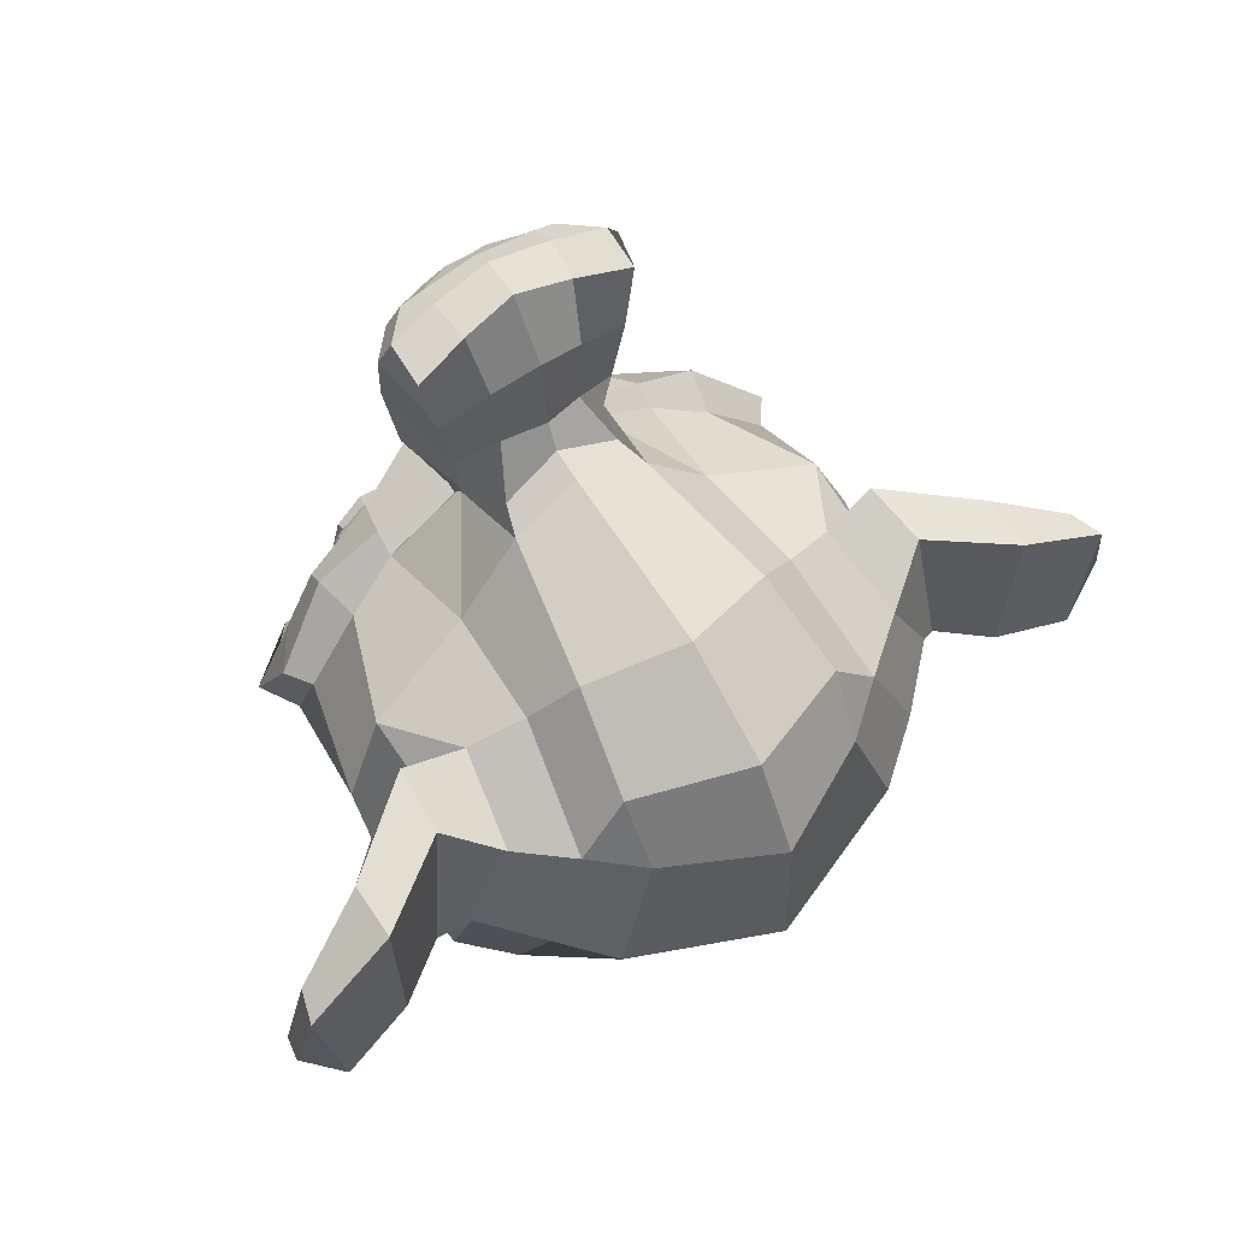
<metadata>
{"format":"obj","ext":"obj","renderer":"f3d","projection":"perspective","resolution":1024,"background":"white","views":[{"elev":60.5,"azim":-34.3,"up":"+Z"}]}
</metadata>
<code>
o Monkey_Monkey.001
v 0.423 1.445 -0.5266
v -0.452 1.445 -0.5266
v 0.4855 1.367 -0.4563
v -0.5145 1.367 -0.4563
v 0.5324 1.258 -0.4172
v -0.5614 1.258 -0.4172
v 0.337 1.297 -0.3391
v -0.3661 1.297 -0.3391
v 0.337 1.398 -0.3938
v -0.3661 1.398 -0.3938
v 0.337 1.461 -0.4953
v -0.3661 1.461 -0.4953
v 0.2589 1.476 -0.5266
v -0.288 1.476 -0.5266
v 0.1886 1.422 -0.4563
v -0.2176 1.422 -0.4563
v 0.1417 1.328 -0.4172
v -0.1708 1.328 -0.4172
v 0.06361 1.336 -0.6047
v -0.09264 1.336 -0.6047
v 0.1261 1.422 -0.6047
v -0.1551 1.422 -0.6047
v 0.2277 1.476 -0.6047
v -0.2567 1.476 -0.6047
v 0.2589 1.476 -0.6907
v -0.288 1.476 -0.6907
v 0.1886 1.422 -0.7532
v -0.2176 1.422 -0.7532
v 0.1417 1.328 -0.8
v -0.1708 1.328 -0.8
v 0.337 1.297 -0.8782
v -0.3661 1.297 -0.8782
v 0.337 1.398 -0.8157
v -0.3661 1.398 -0.8157
v 0.337 1.461 -0.7219
v -0.3661 1.461 -0.7219
v 0.423 1.445 -0.6907
v -0.452 1.445 -0.6907
v 0.4855 1.367 -0.7532
v -0.5145 1.367 -0.7532
v 0.5324 1.258 -0.8
v -0.5614 1.258 -0.8
v 0.6105 1.242 -0.6047
v -0.6395 1.242 -0.6047
v 0.548 1.351 -0.6047
v -0.577 1.351 -0.6047
v 0.4542 1.437 -0.6047
v -0.4833 1.437 -0.6047
v 0.462 1.453 -0.6047
v -0.4911 1.453 -0.6047
v 0.4308 1.461 -0.6985
v -0.4598 1.461 -0.6985
v 0.337 1.484 -0.7375
v -0.3661 1.484 -0.7375
v 0.2511 1.5 -0.6985
v -0.2801 1.5 -0.6985
v 0.212 1.5 -0.6047
v -0.2411 1.5 -0.6047
v 0.2511 1.5 -0.5188
v -0.2801 1.5 -0.5188
v 0.337 1.508 -0.6047
v -0.3661 1.508 -0.6047
v 0.337 1.484 -0.4797
v -0.3661 1.484 -0.4797
v 0.4308 1.461 -0.5188
v -0.4598 1.461 -0.5188
v -0.01451 1.422 -0.7922
v -0.01451 1.5 -0.7141
v -0.01451 1.414 0.3172
v -0.01451 1.461 -0.04222
v -0.01451 1.476 -0.175
v -0.01451 1.398 0.4109
v -0.01451 1.281 -0.7688
v -0.01451 1.25 -0.9328
v -0.01451 0.1326 -1.261
v -0.01451 -0.1721 -0.925
v -0.01451 -0.1486 -0.4328
v -0.01451 0.3279 0.02029
v 0.1886 1.242 -0.175
v -0.2176 1.242 -0.175
v 0.298 1.25 0.07497
v -0.327 1.25 0.07497
v 0.337 1.25 0.3328
v -0.3661 1.25 0.3328
v 0.3527 1.211 0.5281
v -0.3817 1.211 0.5281
v 0.3136 1.203 0.5828
v -0.3426 1.203 0.5828
v 0.1652 1.234 0.6062
v -0.1942 1.234 0.6062
v -0.01451 1.258 0.6218
v 0.423 1.211 -0.2219
v -0.452 1.211 -0.2219
v 0.6183 1.219 -0.3235
v -0.6473 1.219 -0.3235
v 0.8136 1.125 -0.511
v -0.8426 1.125 -0.511
v 0.8449 1.273 -0.7922
v -0.8739 1.273 -0.7922
v 0.6964 1.304 -0.8469
v -0.7255 1.304 -0.8469
v 0.4777 1.367 -0.9641
v -0.5067 1.367 -0.9641
v 0.3058 1.414 -1.12
v -0.3348 1.414 -1.12
v 0.1417 1.437 -1.081
v -0.1708 1.437 -1.081
v 0.04799 1.429 -0.8547
v -0.07701 1.429 -0.8547
v 0.1495 1.453 -0.7766
v -0.1786 1.453 -0.7766
v 0.1105 1.445 -0.6672
v -0.1395 1.445 -0.6672
v 0.1886 1.422 -0.4563
v -0.2176 1.422 -0.4563
v 0.3605 1.383 -0.3782
v -0.3895 1.383 -0.3782
v 0.4777 1.351 -0.425
v -0.5067 1.351 -0.425
v 0.6105 1.328 -0.55
v -0.6395 1.328 -0.55
v 0.6261 1.328 -0.6594
v -0.6551 1.328 -0.6594
v 0.587 1.344 -0.7375
v -0.6161 1.344 -0.7375
v 0.4152 1.398 -0.8
v -0.4442 1.398 -0.8
v 0.2355 1.437 -0.8313
v -0.2645 1.437 -0.8313
v -0.01451 1.414 0.4031
v 0.09486 1.414 0.3562
v -0.1239 1.414 0.3562
v 0.1027 1.39 0.4734
v -0.1317 1.39 0.4734
v 0.04799 1.375 0.5203
v -0.07701 1.375 0.5203
v -0.01451 1.367 0.5281
v -0.01451 1.429 -0.1672
v -0.01451 1.422 -0.2219
v 0.08705 1.422 -0.2141
v -0.1161 1.422 -0.2141
v 0.1105 1.429 -0.136
v -0.1395 1.429 -0.136
v 0.07142 1.422 -0.07347
v -0.1005 1.422 -0.07347
v 0.3839 1.351 -0.3157
v -0.413 1.351 -0.3157
v 0.6027 1.304 -0.4172
v -0.6317 1.304 -0.4172
v 0.712 1.281 -0.5657
v -0.7411 1.281 -0.5657
v 0.7277 1.336 -0.7375
v -0.7567 1.336 -0.7375
v 0.673 1.406 -0.7766
v -0.702 1.406 -0.7766
v 0.423 1.476 -0.9094
v -0.452 1.476 -0.9094
v 0.298 1.515 -1.003
v -0.327 1.515 -1.003
v 0.1886 1.531 -0.9797
v -0.2176 1.531 -0.9797
v 0.08705 1.523 -0.7922
v -0.1161 1.523 -0.7922
v 0.1105 1.492 -0.261
v -0.1395 1.492 -0.261
v 0.1964 1.39 0.08278
v -0.2255 1.39 0.08278
v 0.2355 1.367 0.3406
v -0.2645 1.367 0.3406
v 0.2511 1.344 0.4578
v -0.2801 1.344 0.4578
v 0.2199 1.312 0.5515
v -0.2489 1.312 0.5515
v 0.1495 1.312 0.5672
v -0.1786 1.312 0.5672
v -0.01451 1.32 0.5828
v -0.01451 1.406 -0.4094
v -0.01451 1.445 -0.5735
v 0.3136 1.422 -0.8391
v -0.3426 1.422 -0.8391
v 0.1495 1.429 -0.5032
v -0.1786 1.429 -0.5032
v 0.1183 1.437 -0.5735
v -0.1473 1.437 -0.5735
v 0.1027 1.414 0.325
v -0.1317 1.414 0.325
v 0.06361 1.429 0.08278
v -0.09264 1.429 0.08278
v -0.01451 1.429 0.08278
v -0.01451 1.422 -0.0344
v 0.07924 1.461 -0.08909
v -0.1083 1.461 -0.08909
v 0.1183 1.476 -0.136
v -0.1473 1.476 -0.136
v 0.09486 1.461 -0.2297
v -0.1239 1.461 -0.2297
v 0.02455 1.461 -0.2375
v -0.05358 1.461 -0.2375
v -0.01451 1.508 -0.1594
v 0.03236 1.492 -0.2141
v -0.06139 1.492 -0.2141
v 0.07924 1.492 -0.2063
v -0.1083 1.492 -0.2063
v 0.09486 1.508 -0.136
v -0.1239 1.508 -0.136
v 0.06361 1.484 -0.1125
v -0.09264 1.484 -0.1125
v -0.01451 1.484 -0.07347
v 0.2433 1.234 -0.05003
v -0.2723 1.234 -0.05003
v 0.1495 1.39 -0.1203
v -0.1786 1.39 -0.1203
v 0.1652 1.39 -0.05003
v -0.1942 1.39 -0.05003
v 0.2199 1.234 -0.1125
v -0.2489 1.234 -0.1125
v -0.01451 1.367 0.5125
v 0.03236 1.367 0.5047
v -0.06139 1.367 0.5047
v 0.07924 1.39 0.4578
v -0.1083 1.39 0.4578
v 0.07924 1.406 0.3797
v -0.1083 1.406 0.3797
v -0.01451 1.336 0.4187
v 0.07924 1.344 0.3875
v -0.1083 1.344 0.3875
v 0.07924 1.32 0.45
v -0.1083 1.32 0.45
v 0.03236 1.312 0.489
v -0.06139 1.312 0.489
v -0.01451 1.312 0.4968
v 0.1574 1.461 -0.5813
v -0.1864 1.461 -0.5813
v 0.173 1.453 -0.5188
v -0.202 1.453 -0.5188
v 0.3214 1.437 -0.7922
v -0.3505 1.437 -0.7922
v 0.2589 1.453 -0.7844
v -0.288 1.453 -0.7844
v 0.4074 1.453 -0.761
v -0.4364 1.453 -0.761
v 0.548 1.375 -0.7141
v -0.577 1.375 -0.7141
v 0.5714 1.367 -0.6516
v -0.6005 1.367 -0.6516
v 0.5636 1.359 -0.5578
v -0.5926 1.359 -0.5578
v 0.462 1.398 -0.4641
v -0.4911 1.398 -0.4641
v 0.3605 1.422 -0.425
v -0.3895 1.422 -0.425
v 0.212 1.461 -0.4719
v -0.2411 1.461 -0.4719
v 0.1652 1.461 -0.6594
v -0.1942 1.461 -0.6594
v 0.1964 1.461 -0.7375
v -0.2255 1.461 -0.7375
v 0.2199 1.437 -0.7219
v -0.2489 1.437 -0.7219
v 0.1808 1.437 -0.6594
v -0.2098 1.437 -0.6594
v 0.2277 1.437 -0.4875
v -0.2567 1.437 -0.4875
v 0.3605 1.406 -0.4485
v -0.3895 1.406 -0.4485
v 0.4464 1.383 -0.4797
v -0.4755 1.383 -0.4797
v 0.5324 1.351 -0.5735
v -0.5614 1.351 -0.5735
v 0.5402 1.351 -0.6438
v -0.5692 1.351 -0.6438
v 0.5167 1.359 -0.6985
v -0.5458 1.359 -0.6985
v 0.3995 1.429 -0.7532
v -0.4286 1.429 -0.7532
v 0.2667 1.445 -0.761
v -0.2958 1.445 -0.761
v 0.3214 1.429 -0.7688
v -0.3505 1.429 -0.7688
v 0.1886 1.429 -0.5344
v -0.2176 1.429 -0.5344
v 0.1808 1.429 -0.5891
v -0.2098 1.429 -0.5891
v 0.09486 1.289 -0.8235
v -0.1239 1.289 -0.8235
v 0.1808 1.297 -1.027
v -0.2098 1.297 -1.027
v 0.3214 1.273 -1.05
v -0.3505 1.273 -1.05
v 0.4699 1.234 -0.9172
v -0.4989 1.234 -0.9172
v 0.6652 1.172 -0.8157
v -0.6942 1.172 -0.8157
v 0.7824 1.14 -0.7688
v -0.8114 1.14 -0.7688
v 0.7589 1.054 -0.5266
v -0.788 1.054 -0.5266
v 0.587 1.094 -0.3625
v -0.6161 1.094 -0.3625
v 0.423 1.148 -0.2688
v -0.452 1.148 -0.2688
v -0.01451 0.9685 -1.261
v -0.01451 0.6014 -1.347
v -0.01451 0.007605 -0.1672
v -0.01451 0.867 0.09841
v -0.01451 1.14 0.614
v -0.01451 1.023 0.4422
v -0.01451 0.9998 0.2078
v -0.01451 0.9607 0.1218
v 0.837 0.7342 -0.5969
v -0.8661 0.7342 -0.5969
v 0.8449 0.6326 -0.6828
v -0.8739 0.6326 -0.6828
v 0.7589 0.242 -0.6282
v -0.788 0.242 -0.6282
v 0.4464 -0.02364 -0.8
v -0.4755 -0.02364 -0.8
v 0.7199 0.7498 -0.3157
v -0.7489 0.7498 -0.3157
v 0.5792 0.5154 -0.2375
v -0.6083 0.5154 -0.2375
v 0.6261 0.2498 -0.3547
v -0.6551 0.2498 -0.3547
v 0.3214 0.01542 -0.4172
v -0.3505 0.01542 -0.4172
v 0.2199 1.086 -0.01097
v -0.2489 1.086 -0.01097
v 0.1652 0.9373 0.05153
v -0.1942 0.9373 0.05153
v 0.2745 1.062 0.3484
v -0.3036 1.062 0.3484
v 0.2355 1.07 0.1375
v -0.2645 1.07 0.1375
v 0.3136 1.078 0.5515
v -0.3426 1.078 0.5515
v 0.1261 1.047 0.3953
v -0.1551 1.047 0.3953
v 0.1105 1.039 0.1765
v -0.1395 1.039 0.1765
v 0.1495 1.117 0.5828
v -0.1786 1.117 0.5828
v 0.2042 1.109 -0.08128
v -0.2333 1.109 -0.08128
v 0.1964 1.148 -0.136
v -0.2255 1.148 -0.136
v 0.1886 1.179 -0.1907
v -0.2176 1.179 -0.1907
v 0.1964 0.8435 0.0281
v -0.2255 0.8435 0.0281
v 0.2824 0.4139 -0.05003
v -0.3114 0.4139 -0.05003
v 0.3292 0.1404 -0.2141
v -0.3583 0.1404 -0.2141
v 0.4386 0.2967 -1.23
v -0.4676 0.2967 -1.23
v 0.4386 0.6092 -1.292
v -0.4676 0.6092 -1.292
v 0.4386 0.9139 -1.214
v -0.4676 0.9139 -1.214
v 0.4464 1.109 -0.886
v -0.4755 1.109 -0.886
v 0.712 1.015 -0.7688
v -0.7411 1.015 -0.7688
v 0.6183 0.9607 -0.8157
v -0.6473 0.9607 -0.8157
v 0.6261 0.7342 -1.066
v -0.6551 0.7342 -1.066
v 0.7824 0.8045 -0.925
v -0.8114 0.8045 -0.925
v 0.7824 0.5623 -0.9797
v -0.8114 0.5623 -0.9797
v 0.6261 0.4842 -1.113
v -0.6551 0.4842 -1.113
v 0.6261 0.2342 -1.042
v -0.6551 0.2342 -1.042
v 0.7824 0.3201 -0.9016
v -0.8114 0.3201 -0.9016
v 0.6027 0.09354 -0.6907
v -0.6317 0.09354 -0.6907
v 0.4699 0.1326 -0.386
v -0.4989 0.1326 -0.386
v 0.8058 0.4764 -0.6907
v -0.8348 0.4764 -0.6907
v 0.3917 0.8279 -0.1907
v -0.4208 0.8279 -0.1907
v 0.4152 0.4685 -0.1672
v -0.4442 0.4685 -0.1672
v 0.8761 0.4451 -0.7688
v -0.9051 0.4451 -0.7688
v 0.7589 0.5545 -0.2219
v -0.788 0.5545 -0.2219
v 1.025 0.3514 -0.261
v -1.054 0.3514 -0.261
v 1.267 0.2498 -0.4172
v -1.296 0.2498 -0.4172
v 1.337 0.2576 -0.6828
v -1.366 0.2576 -0.6828
v 1.22 0.2576 -0.8703
v -1.249 0.2576 -0.8703
v 1.009 0.367 -0.8391
v -1.038 0.367 -0.8391
v 1.001 0.3904 -0.7766
v -1.03 0.3904 -0.7766
v 1.173 0.2889 -0.8
v -1.202 0.2889 -0.8
v 1.251 0.2732 -0.6516
v -1.28 0.2732 -0.6516
v 1.196 0.2732 -0.4407
v -1.225 0.2732 -0.4407
v 1.017 0.3748 -0.3235
v -1.046 0.3748 -0.3235
v 0.8136 0.5467 -0.2922
v -0.8426 0.5467 -0.2922
v 0.9074 0.4607 -0.7219
v -0.9364 0.4607 -0.7219
v 0.9308 0.3904 -0.6672
v -0.9598 0.3904 -0.6672
v 0.8683 0.4685 -0.3391
v -0.8973 0.4685 -0.3391
v 1.025 0.3123 -0.3625
v -1.054 0.3123 -0.3625
v 1.173 0.2342 -0.4563
v -1.202 0.2342 -0.4563
v 1.22 0.2342 -0.6125
v -1.249 0.2342 -0.6125
v 1.157 0.242 -0.7219
v -1.186 0.242 -0.7219
v 1.009 0.3201 -0.7063
v -1.038 0.3201 -0.7063
v 0.8292 0.4685 -0.6516
v -0.8583 0.4685 -0.6516
v 0.8214 0.406 -0.5344
v -0.8505 0.406 -0.5344
v 0.7433 0.406 -0.4563
v -0.7723 0.406 -0.4563
v 0.8058 0.406 -0.4485
v -0.8348 0.406 -0.4485
v 0.8292 0.406 -0.3782
v -0.8583 0.406 -0.3782
v 0.798 0.406 -0.3469
v -0.827 0.406 -0.3469
v 0.712 0.6092 -0.3625
v -0.7411 0.6092 -0.3625
v 0.7042 0.5076 -0.3391
v -0.7333 0.5076 -0.3391
v 0.7042 0.492 -0.4016
v -0.7333 0.492 -0.4016
v 0.7824 0.4685 -0.5657
v -0.8114 0.4685 -0.5657
v 0.8761 0.4139 -0.6047
v -0.9051 0.4139 -0.6047
v 0.8761 0.3592 -0.5969
v -0.9051 0.3592 -0.5969
v 0.798 0.3592 -0.3469
v -0.827 0.3592 -0.3469
v 0.837 0.3592 -0.3782
v -0.8661 0.3592 -0.3782
v 0.8136 0.3592 -0.4407
v -0.8426 0.3592 -0.4407
v 0.7511 0.3592 -0.4563
v -0.7801 0.3592 -0.4563
v 0.8292 0.3592 -0.5344
v -0.8583 0.3592 -0.5344
v 1.025 0.2654 -0.6907
v -1.054 0.2654 -0.6907
v 1.173 0.1951 -0.7063
v -1.202 0.1951 -0.7063
v 1.243 0.1873 -0.6047
v -1.272 0.1873 -0.6047
v 1.196 0.1951 -0.4485
v -1.225 0.1951 -0.4485
v 1.032 0.2576 -0.3625
v -1.061 0.2576 -0.3625
v 0.8683 0.4139 -0.3469
v -0.8973 0.4139 -0.3469
v 0.9386 0.3357 -0.6516
v -0.9676 0.3357 -0.6516
v 0.8761 0.3514 -0.4719
v -0.9051 0.3514 -0.4719
v 0.923 0.3435 -0.425
v -0.952 0.3435 -0.425
v 0.9855 0.3123 -0.4875
v -1.015 0.3123 -0.4875
v 0.9464 0.3279 -0.5344
v -0.9755 0.3279 -0.5344
v 1.001 0.3045 -0.5969
v -1.03 0.3045 -0.5969
v 1.04 0.2967 -0.55
v -1.069 0.2967 -0.55
v 1.095 0.2889 -0.5735
v -1.124 0.2889 -0.5735
v 1.071 0.2889 -0.636
v -1.1 0.2889 -0.636
v 1.009 0.1951 -0.8
v -1.038 0.1951 -0.8
v 1.235 0.1326 -0.8313
v -1.265 0.1326 -0.8313
v 1.353 0.1795 -0.6594
v -1.382 0.1795 -0.6594
v 1.298 0.1482 -0.4172
v -1.327 0.1482 -0.4172
v 1.025 0.1873 -0.2766
v -1.054 0.1873 -0.2766
v 0.7745 0.3514 -0.2375
v -0.8036 0.3514 -0.2375
v 0.8449 0.2967 -0.7453
v -0.8739 0.2967 -0.7453
f 47 1 3 45
f 4 2 48 46
f 45 3 5 43
f 6 4 46 44
f 3 9 7 5
f 8 10 4 6
f 1 11 9 3
f 10 12 2 4
f 11 13 15 9
f 16 14 12 10
f 9 15 17 7
f 18 16 10 8
f 15 21 19 17
f 20 22 16 18
f 13 23 21 15
f 22 24 14 16
f 23 25 27 21
f 28 26 24 22
f 21 27 29 19
f 30 28 22 20
f 27 33 31 29
f 32 34 28 30
f 25 35 33 27
f 34 36 26 28
f 35 37 39 33
f 40 38 36 34
f 33 39 41 31
f 42 40 34 32
f 39 45 43 41
f 44 46 40 42
f 37 47 45 39
f 46 48 38 40
f 47 37 51 49
f 52 38 48 50
f 37 35 53 51
f 54 36 38 52
f 35 25 55 53
f 56 26 36 54
f 25 23 57 55
f 58 24 26 56
f 23 13 59 57
f 60 14 24 58
f 13 11 63 59
f 64 12 14 60
f 11 1 65 63
f 66 2 12 64
f 1 47 49 65
f 50 48 2 66
f 61 65 49
f 50 66 62
f 63 65 61
f 62 66 64
f 61 59 63
f 64 60 62
f 61 57 59
f 60 58 62
f 61 55 57
f 58 56 62
f 61 53 55
f 56 54 62
f 61 51 53
f 54 52 62
f 61 49 51
f 52 50 62
f 89 174 176 91
f 176 175 90 91
f 87 172 174 89
f 175 173 88 90
f 85 170 172 87
f 173 171 86 88
f 83 168 170 85
f 171 169 84 86
f 81 166 168 83
f 169 167 82 84
f 79 92 146 164
f 147 93 80 165
f 92 94 148 146
f 149 95 93 147
f 94 96 150 148
f 151 97 95 149
f 96 98 152 150
f 153 99 97 151
f 98 100 154 152
f 155 101 99 153
f 100 102 156 154
f 157 103 101 155
f 102 104 158 156
f 159 105 103 157
f 104 106 160 158
f 161 107 105 159
f 106 108 162 160
f 163 109 107 161
f 108 67 68 162
f 68 67 109 163
f 110 128 160 162
f 161 129 111 163
f 128 179 158 160
f 159 180 129 161
f 126 156 158 179
f 159 157 127 180
f 124 154 156 126
f 157 155 125 127
f 122 152 154 124
f 155 153 123 125
f 120 150 152 122
f 153 151 121 123
f 118 148 150 120
f 151 149 119 121
f 116 146 148 118
f 149 147 117 119
f 114 164 146 116
f 147 165 115 117
f 114 181 177 164
f 177 182 115 165
f 110 162 68 112
f 68 163 111 113
f 112 68 178 183
f 178 68 113 184
f 177 181 183 178
f 184 182 177 178
f 135 137 176 174
f 176 137 136 175
f 133 135 174 172
f 175 136 134 173
f 131 133 172 170
f 173 134 132 171
f 166 187 185 168
f 186 188 167 169
f 131 170 168 185
f 169 171 132 186
f 144 190 189 187
f 189 190 145 188
f 185 187 189 69
f 189 188 186 69
f 130 131 185 69
f 186 132 130 69
f 142 193 191 144
f 192 194 143 145
f 140 195 193 142
f 194 196 141 143
f 139 197 195 140
f 196 198 139 141
f 138 71 197 139
f 198 71 138 139
f 190 144 191 70
f 192 145 190 70
f 70 191 206 208
f 207 192 70 208
f 71 199 200 197
f 201 199 71 198
f 197 200 202 195
f 203 201 198 196
f 195 202 204 193
f 205 203 196 194
f 193 204 206 191
f 207 205 194 192
f 199 204 202 200
f 203 205 199 201
f 199 208 206 204
f 207 208 199 205
f 139 140 164 177
f 165 141 139 177
f 140 142 211 164
f 212 143 141 165
f 142 144 213 211
f 214 145 143 212
f 144 187 166 213
f 167 188 145 214
f 81 209 213 166
f 214 210 82 167
f 209 215 211 213
f 212 216 210 214
f 79 164 211 215
f 212 165 80 216
f 131 130 72 222
f 72 130 132 223
f 133 131 222 220
f 223 132 134 221
f 135 133 220 218
f 221 134 136 219
f 137 135 218 217
f 219 136 137 217
f 217 218 229 231
f 230 219 217 231
f 218 220 227 229
f 228 221 219 230
f 220 222 225 227
f 226 223 221 228
f 222 72 224 225
f 224 72 223 226
f 224 231 229 225
f 230 231 224 226
f 225 229 227
f 228 230 226
f 183 181 234 232
f 235 182 184 233
f 112 183 232 254
f 233 184 113 255
f 110 112 254 256
f 255 113 111 257
f 181 114 252 234
f 253 115 182 235
f 114 116 250 252
f 251 117 115 253
f 116 118 248 250
f 249 119 117 251
f 118 120 246 248
f 247 121 119 249
f 120 122 244 246
f 245 123 121 247
f 122 124 242 244
f 243 125 123 245
f 124 126 240 242
f 241 127 125 243
f 126 179 236 240
f 237 180 127 241
f 179 128 238 236
f 239 129 180 237
f 128 110 256 238
f 257 111 129 239
f 238 256 258 276
f 259 257 239 277
f 236 238 276 278
f 277 239 237 279
f 240 236 278 274
f 279 237 241 275
f 242 240 274 272
f 275 241 243 273
f 244 242 272 270
f 273 243 245 271
f 246 244 270 268
f 271 245 247 269
f 248 246 268 266
f 269 247 249 267
f 250 248 266 264
f 267 249 251 265
f 252 250 264 262
f 265 251 253 263
f 234 252 262 280
f 263 253 235 281
f 256 254 260 258
f 261 255 257 259
f 254 232 282 260
f 283 233 255 261
f 232 234 280 282
f 281 235 233 283
f 67 108 284 73
f 285 109 67 73
f 108 106 286 284
f 287 107 109 285
f 106 104 288 286
f 289 105 107 287
f 104 102 290 288
f 291 103 105 289
f 102 100 292 290
f 293 101 103 291
f 100 98 294 292
f 295 99 101 293
f 98 96 296 294
f 297 97 99 295
f 96 94 298 296
f 299 95 97 297
f 94 92 300 298
f 301 93 95 299
f 308 309 328 338
f 329 309 308 339
f 307 308 338 336
f 339 308 307 337
f 306 307 336 340
f 337 307 306 341
f 89 91 306 340
f 306 91 90 341
f 87 89 340 334
f 341 90 88 335
f 85 87 334 330
f 335 88 86 331
f 83 85 330 332
f 331 86 84 333
f 330 336 338 332
f 339 337 331 333
f 330 334 340 336
f 341 335 331 337
f 326 332 338 328
f 339 333 327 329
f 81 83 332 326
f 333 84 82 327
f 209 342 344 215
f 345 343 210 216
f 81 326 342 209
f 343 327 82 210
f 79 215 344 346
f 345 216 80 347
f 79 346 300 92
f 301 347 80 93
f 77 324 352 304
f 353 325 77 304
f 304 352 350 78
f 351 353 304 78
f 78 350 348 305
f 349 351 78 305
f 305 348 328 309
f 329 349 305 309
f 326 328 348 342
f 349 329 327 343
f 296 298 318 310
f 319 299 297 311
f 76 316 324 77
f 325 317 76 77
f 302 358 356 303
f 357 359 302 303
f 303 356 354 75
f 355 357 303 75
f 75 354 316 76
f 317 355 75 76
f 292 294 362 364
f 363 295 293 365
f 364 362 368 366
f 369 363 365 367
f 366 368 370 372
f 371 369 367 373
f 372 370 376 374
f 377 371 373 375
f 314 378 374 376
f 375 379 315 377
f 316 354 374 378
f 375 355 317 379
f 354 356 372 374
f 373 357 355 375
f 356 358 366 372
f 367 359 357 373
f 358 360 364 366
f 365 361 359 367
f 290 292 364 360
f 365 293 291 361
f 74 360 358 302
f 359 361 74 302
f 284 286 288 290
f 289 287 285 291
f 284 290 360 74
f 361 291 285 74
f 73 284 74
f 74 285 73
f 294 296 310 362
f 311 297 295 363
f 310 312 368 362
f 369 313 311 363
f 312 382 370 368
f 371 383 313 369
f 314 376 370 382
f 371 377 315 383
f 348 350 386 384
f 387 351 349 385
f 318 384 386 320
f 387 385 319 321
f 298 300 384 318
f 385 301 299 319
f 300 344 342 384
f 343 345 301 385
f 342 348 384
f 385 349 343
f 300 346 344
f 345 347 301
f 314 322 380 378
f 381 323 315 379
f 316 378 380 324
f 381 379 317 325
f 320 386 380 322
f 381 387 321 323
f 350 352 380 386
f 381 353 351 387
f 324 380 352
f 353 381 325
f 400 388 414 402
f 415 389 401 403
f 400 402 404 398
f 405 403 401 399
f 398 404 406 396
f 407 405 399 397
f 396 406 408 394
f 409 407 397 395
f 394 408 410 392
f 411 409 395 393
f 392 410 412 390
f 413 411 393 391
f 410 420 418 412
f 419 421 411 413
f 408 422 420 410
f 421 423 409 411
f 406 424 422 408
f 423 425 407 409
f 404 426 424 406
f 425 427 405 407
f 402 428 426 404
f 427 429 403 405
f 402 414 416 428
f 417 415 403 429
f 318 320 444 442
f 445 321 319 443
f 320 390 412 444
f 413 391 321 445
f 310 318 442 312
f 443 319 311 313
f 382 430 414 388
f 415 431 383 389
f 412 418 440 444
f 441 419 413 445
f 438 446 444 440
f 445 447 439 441
f 434 446 438 436
f 439 447 435 437
f 432 448 446 434
f 447 449 433 435
f 430 448 432 450
f 433 449 431 451
f 414 430 450 416
f 451 431 415 417
f 312 448 430 382
f 431 449 313 383
f 312 442 446 448
f 447 443 313 449
f 442 444 446
f 447 445 443
f 416 450 452 476
f 453 451 417 477
f 450 432 462 452
f 463 433 451 453
f 432 434 460 462
f 461 435 433 463
f 434 436 458 460
f 459 437 435 461
f 436 438 456 458
f 457 439 437 459
f 438 440 454 456
f 455 441 439 457
f 440 418 474 454
f 475 419 441 455
f 428 416 476 464
f 477 417 429 465
f 426 428 464 466
f 465 429 427 467
f 424 426 466 468
f 467 427 425 469
f 422 424 468 470
f 469 425 423 471
f 420 422 470 472
f 471 423 421 473
f 418 420 472 474
f 473 421 419 475
f 458 456 480 478
f 481 457 459 479
f 478 480 482 484
f 483 481 479 485
f 484 482 488 486
f 489 483 485 487
f 486 488 490 492
f 491 489 487 493
f 464 476 486 492
f 487 477 465 493
f 452 484 486 476
f 487 485 453 477
f 452 462 478 484
f 479 463 453 485
f 458 478 462 460
f 463 479 459 461
f 454 474 480 456
f 481 475 455 457
f 472 482 480 474
f 481 483 473 475
f 470 488 482 472
f 483 489 471 473
f 468 490 488 470
f 489 491 469 471
f 466 492 490 468
f 491 493 467 469
f 464 492 466
f 467 493 465
f 392 390 504 502
f 505 391 393 503
f 394 392 502 500
f 503 393 395 501
f 396 394 500 498
f 501 395 397 499
f 398 396 498 496
f 499 397 399 497
f 400 398 496 494
f 497 399 401 495
f 388 400 494 506
f 495 401 389 507
f 494 502 504 506
f 505 503 495 507
f 494 496 500 502
f 501 497 495 503
f 496 498 500
f 501 499 497
f 314 382 388 506
f 389 383 315 507
f 314 506 504 322
f 505 507 315 323
f 320 322 504 390
f 505 323 321 391

</code>
